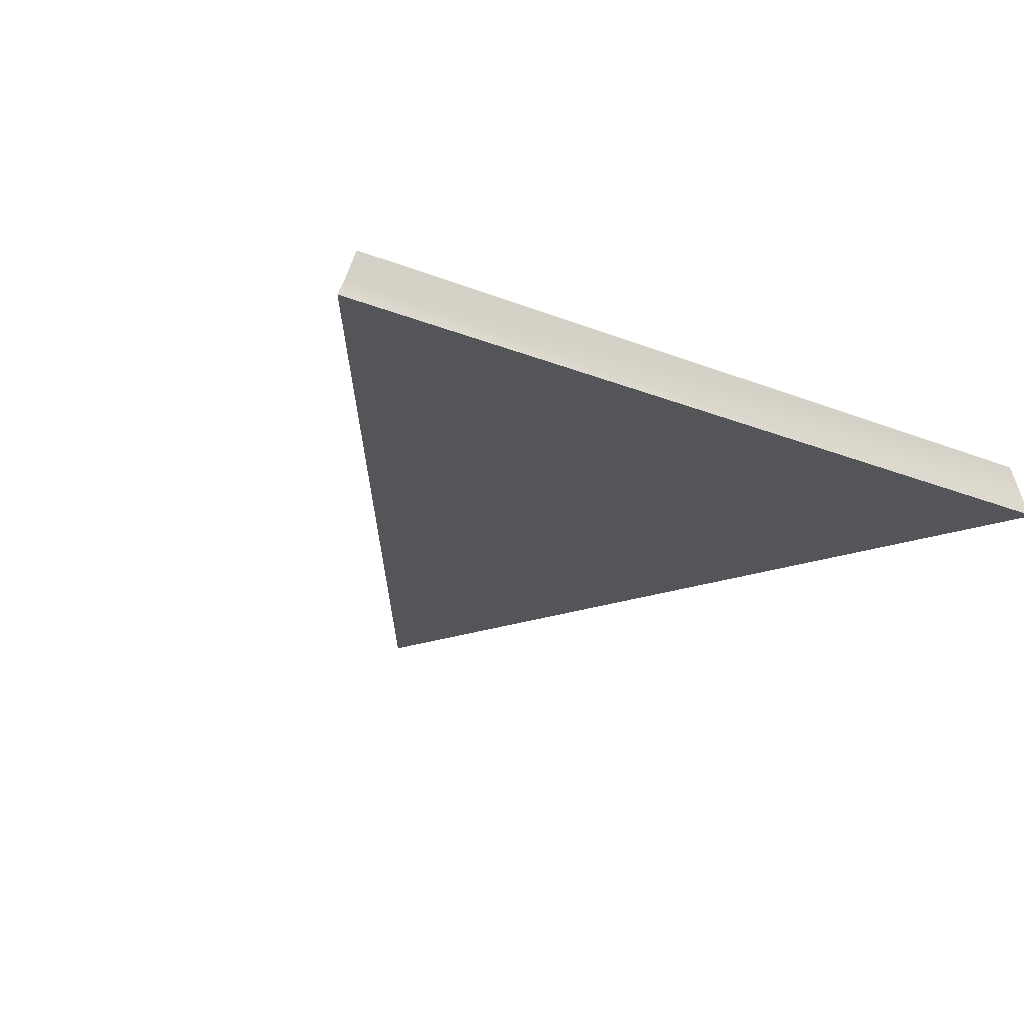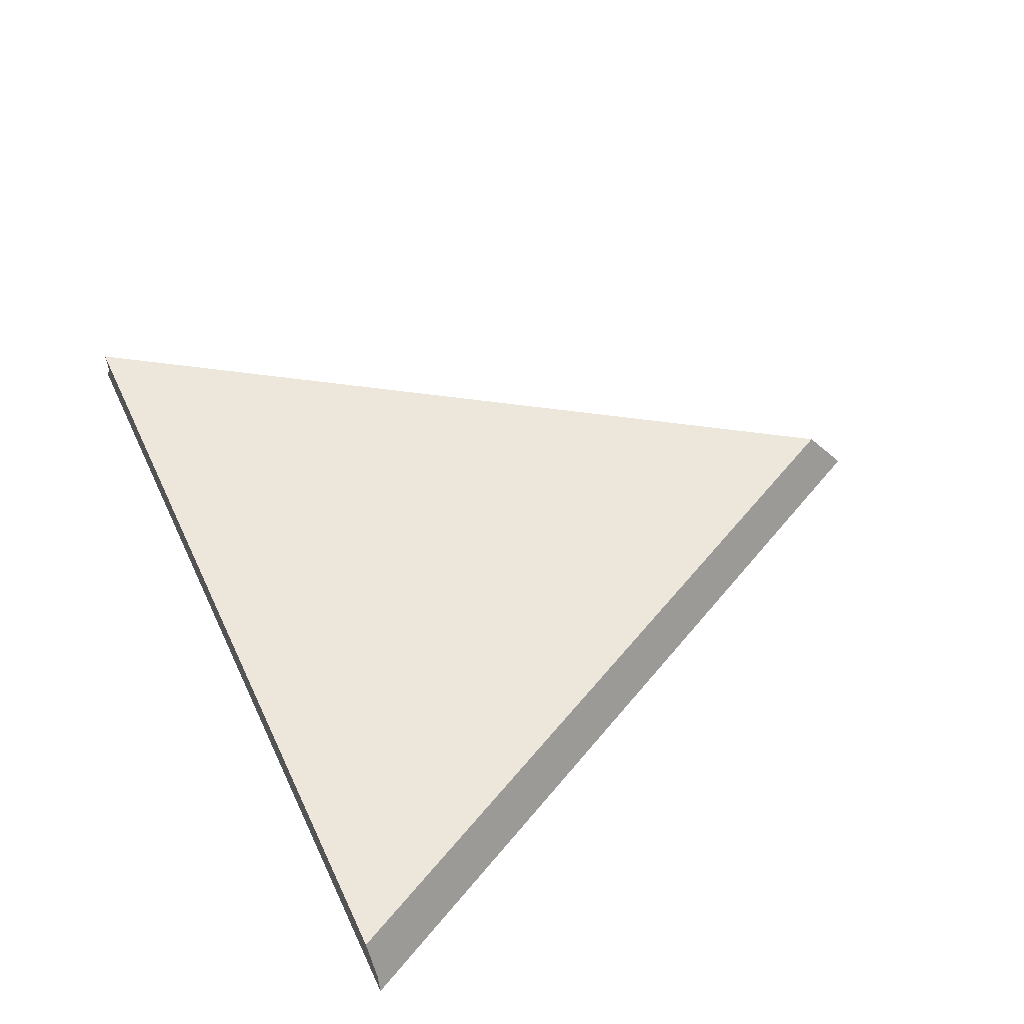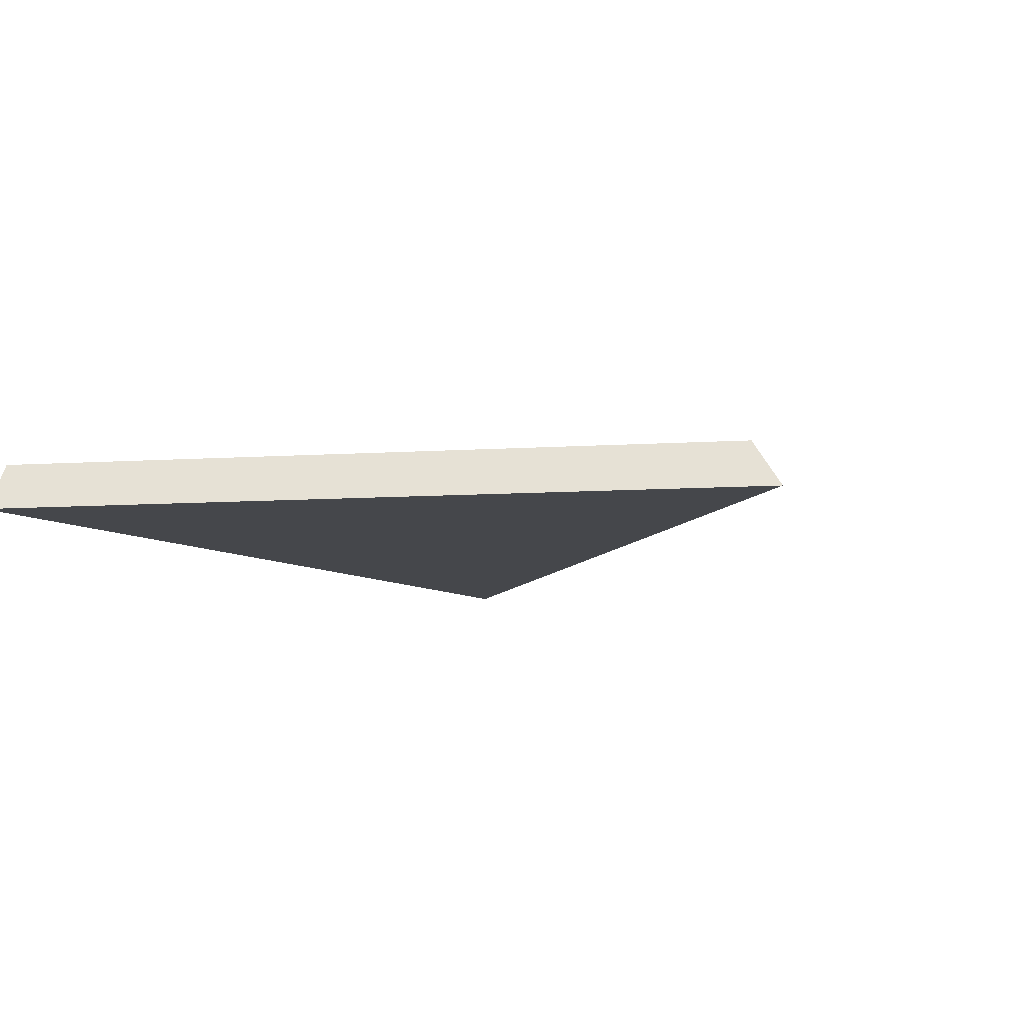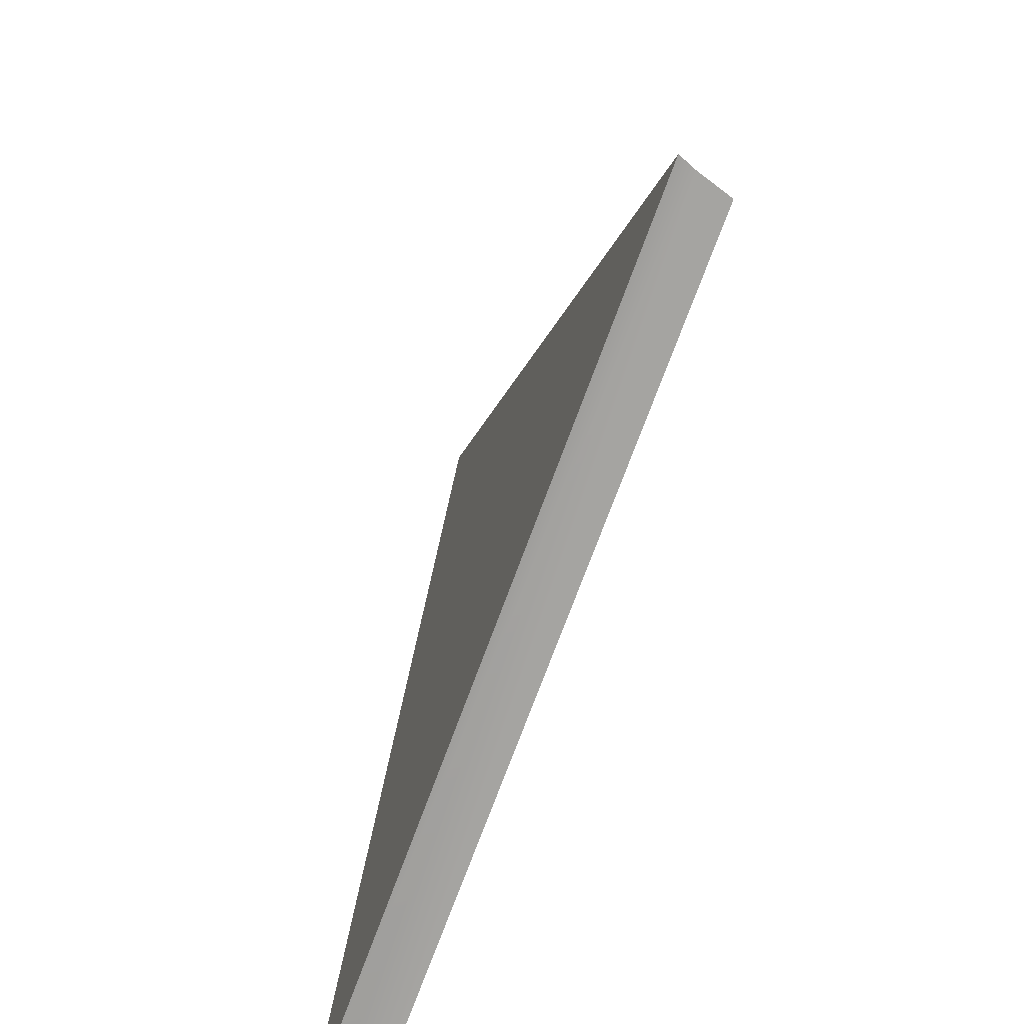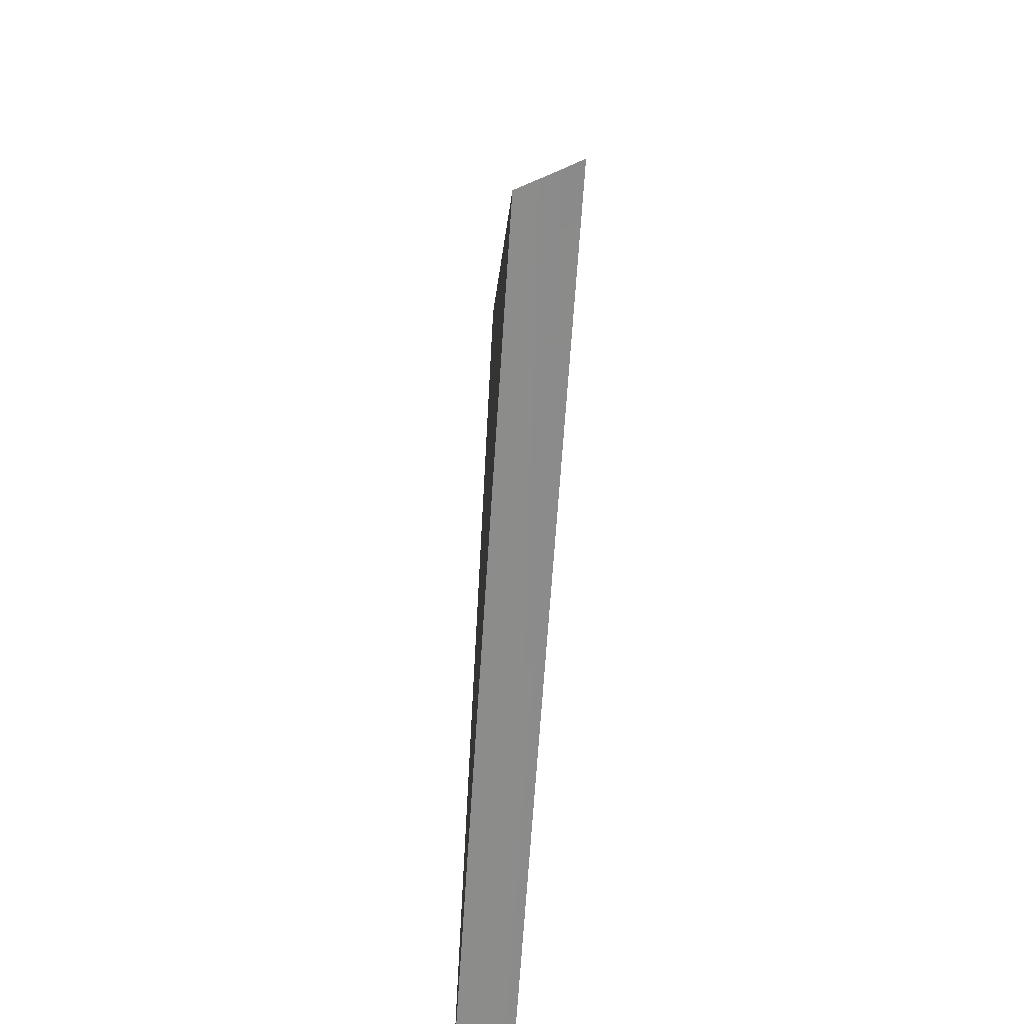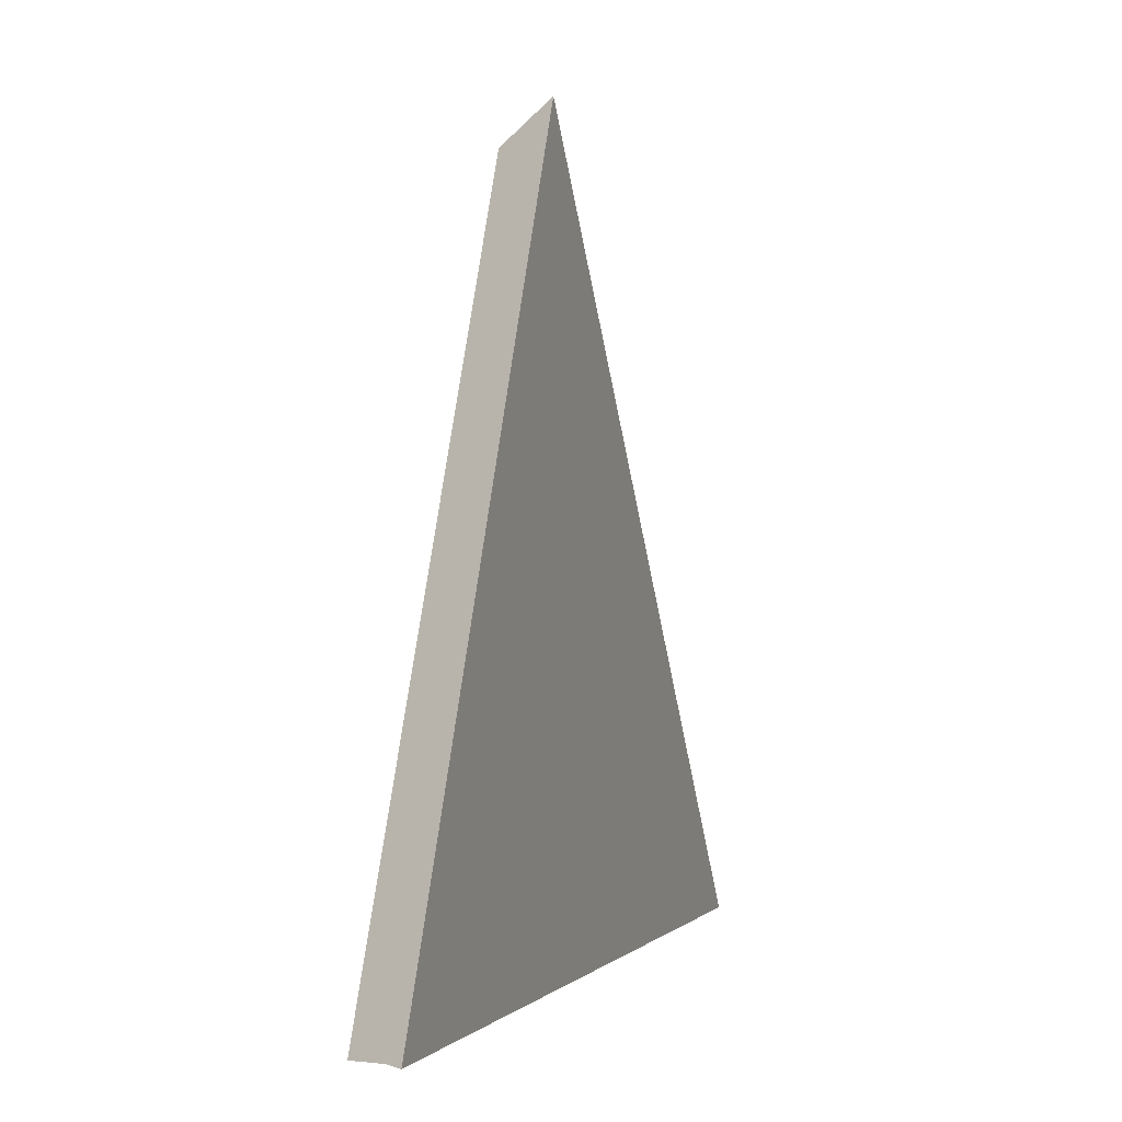
<metadata>
{"format":"obj","ext":"obj","renderer":"f3d","projection":"perspective","resolution":1024,"background":"white","views":[{"elev":-24.8,"azim":-36.7,"up":"+Z"},{"elev":53.1,"azim":61.5,"up":"+Z"},{"elev":-10.3,"azim":122.6,"up":"+Z"},{"elev":-68.6,"azim":-110.2,"up":"+Y"},{"elev":-68.0,"azim":86.3,"up":"+Y"},{"elev":-4.0,"azim":108.1,"up":"+Y"}]}
</metadata>
<code>
g Device_Prop_Box_01_v_015
v 0.006276 0.01566 0.001338
v -0.002547 0.01579 0.001338
v 0.00301 0.02311 0.001338
v 0.01907 -0.01353 0.001338
v -0.02262 -0.01067 0.001338
v -0.01387 0.002107 -0.001292
v -0.02313 -0.01053 -0.0003901
v -0.0235 -0.01059 -0.001292
v 0.003529 0.02504 -0.001292
v -0.002547 0.01579 0.001338
v -0.02262 -0.01067 0.001338
v 0.00301 0.02311 0.001338
v -0.01387 0.002107 -0.001292
v 0.01513 -0.001433 -0.001292
v 0.003529 0.02504 -0.001292
v 0.02046 -0.01358 -0.001292
v -0.0235 -0.01059 -0.001292
v -0.02313 -0.01053 -0.0003901
v 0.02046 -0.01358 -0.001292
v -0.0235 -0.01059 -0.001292
v 0.02003 -0.01348 -0.000542
v 0.01907 -0.01353 0.001338
v -0.02262 -0.01067 0.001338
v 0.01513 -0.001433 -0.001292
v 0.00301 0.02311 0.001338
v 0.003529 0.02504 -0.001292
v 0.02003 -0.01348 -0.000542
v 0.02046 -0.01358 -0.001292
v 0.006276 0.01566 0.001338
v 0.01907 -0.01353 0.001338
g Device_Prop_Box_01_v_015_0
f 3 2 1
f 2 4 1
f 5 4 2
f 8 7 6
f 7 9 6
f 10 9 7
f 11 10 7
f 12 9 10
f 15 14 13
f 14 16 13
f 16 17 13
f 20 19 18
f 19 21 18
f 21 22 18
f 22 23 18
f 26 25 24
f 25 27 24
f 27 28 24
f 29 27 25
f 30 27 29

</code>
